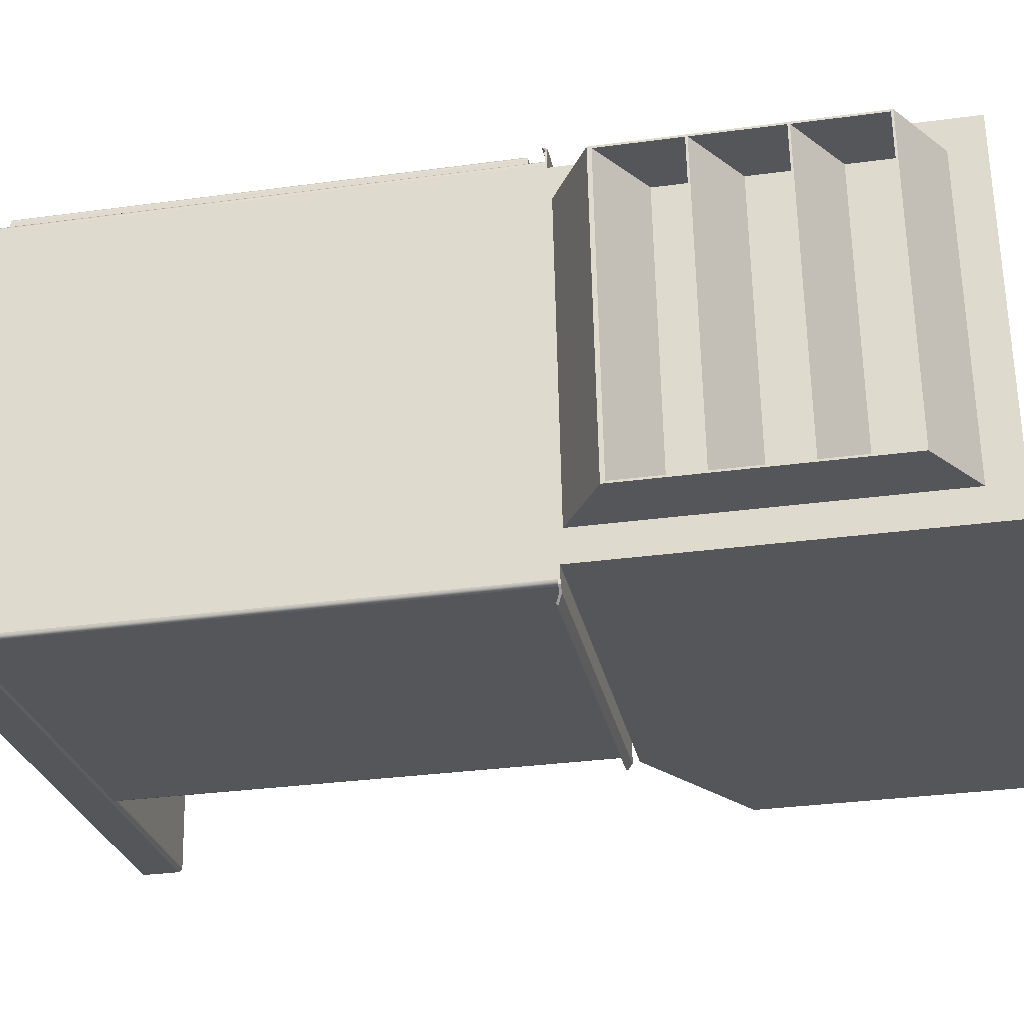
<metadata>
{"format":"obj","ext":"obj","renderer":"f3d","projection":"perspective","resolution":1024,"background":"white","views":[{"elev":-26.3,"azim":101.4,"up":"+Z"}]}
</metadata>
<code>
v 19.3 141.5 107.3
v 41.52 141.8 107.2
v 19.28 141.4 107.3
v 19.28 141.4 107.4
v 41.53 141.8 107.2
v 19.35 141.5 107.2
v 41.45 141.8 107
v 19.43 141.6 107.1
v 41.37 141.9 107
v 19.52 141.7 107.1
v 19.43 141.6 107.1
v 19.12 169.4 107.7
v 19.02 169.5 107.7
v 19.3 141.5 107.3
v 18.94 169.6 107.7
v 19.35 141.5 107.2
v 18.89 169.7 107.8
v 19.28 141.4 107.4
v 18.87 169.7 107.9
v 19.28 141.4 107.3
v 18.87 169.7 107.9
v 41.28 142 108
v 19.53 141.7 108.1
v 41.37 141.9 107.9
v 19.36 141.5 108
v 41.46 141.8 107.9
v 19.44 141.6 108.1
v 41.51 141.8 107.8
v 19.29 141.4 107.9
v 41.52 141.8 107.8
v 19.3 141.4 108
v 19.28 141.4 107.9
v 41.53 141.8 107.7
v 41.28 142 108
v 40.87 169.7 108.5
v 19.53 141.7 108.1
v 19.13 169.4 108.7
v 40.87 169.7 108.5
v 41.28 142 108
v 40.97 169.8 108.5
v 41.46 141.8 107.9
v 41.05 169.9 108.5
v 41.37 141.9 107.9
v 41.1 170 108.4
v 41.52 141.8 107.8
v 41.11 170 108.3
v 41.51 141.8 107.8
v 41.53 141.8 107.7
v 41.12 170 108.3
v 19.13 169.4 108.7
v 40.87 169.7 108.5
v 19.03 169.5 108.6
v 40.97 169.8 108.5
v 41.1 170 108.4
v 18.95 169.6 108.6
v 41.05 169.9 108.5
v 18.89 169.7 108.5
v 41.12 170 108.3
v 18.88 169.7 108.5
v 41.11 170 108.3
v 18.87 169.7 108.4
v 41.53 141.8 107.7
v 41.53 141.8 107.2
v 41.12 170 108.3
v 41.12 170 107.8
v 41.53 141.8 107.2
v 41.52 141.8 107.2
v 41.12 170 107.8
v 41.11 170 107.7
v 41.45 141.8 107
v 41.1 170 107.7
v 41.51 141.8 107.1
v 41.04 169.9 107.6
v 41.27 142 107
v 40.96 169.9 107.5
v 41.37 141.9 107
v 40.87 169.8 107.5
v 18.87 169.7 107.9
v 41.12 170 107.8
v 18.87 169.7 107.9
v 41.11 170 107.7
v 41.04 169.9 107.6
v 18.94 169.6 107.7
v 41.1 170 107.7
v 40.96 169.9 107.5
v 40.87 169.8 107.5
v 19.12 169.4 107.7
v 19.02 169.5 107.7
v 18.89 169.7 107.8
v 18.87 169.7 107.9
v 19.28 141.4 107.4
v 18.87 169.7 108.4
v 19.28 141.4 107.9
v 19.28 141.4 107.4
v 41.53 141.8 107.2
v 19.28 141.4 107.9
v 41.53 141.8 107.7
v 18.87 169.7 108.4
v 19.28 141.4 107.9
v 18.88 169.7 108.5
v 19.29 141.4 107.9
v 19.36 141.5 108
v 18.95 169.6 108.6
v 19.3 141.4 108
v 19.03 169.5 108.6
v 19.53 141.7 108.1
v 19.13 169.4 108.7
v 19.44 141.6 108.1
v 18.89 169.7 108.5
v 18.87 169.7 107.9
v 18.87 169.7 108.4
v 41.12 170 107.8
v 41.12 170 108.3
v 41.94 181.1 105.2
v 42 176.5 105.1
v 41.81 181.5 86.78
v 41.88 176.9 86.68
v 41.94 181.1 105.2
v 41.81 181.5 86.78
v 46.09 178.8 105.1
v 45.97 179.2 86.7
v 42 176.5 105.1
v 46.16 174.2 105
v 41.88 176.9 86.68
v 46.04 174.5 86.61
v 46.04 174.5 86.61
v 45.97 179.2 86.7
v 41.88 176.9 86.68
v 41.81 181.5 86.78
v 46.09 178.8 105.1
v 42 176.5 105.1
v 41.94 181.1 105.2
v 46.16 174.2 105
v 46.02 184 105.2
v 45.89 184.3 86.8
v 41.86 186.3 105.3
v 41.73 186.7 86.88
v 41.86 186.3 105.3
v 41.66 191.6 86.98
v 41.79 191.2 105.4
v 41.73 186.7 86.88
v 45.95 188.9 105.3
v 41.79 191.2 105.4
v 45.82 189.2 86.9
v 41.66 191.6 86.98
v 45.89 184.3 86.8
v 45.82 189.2 86.9
v 41.73 186.7 86.88
v 41.66 191.6 86.98
v 46.02 184 105.2
v 41.86 186.3 105.3
v 45.95 188.9 105.3
v 41.79 191.2 105.4
v 41.93 181.3 105.2
v 46.09 178.9 105.1
v 41.81 181.6 86.78
v 45.97 179.3 86.7
v 41.86 186.2 105.3
v 41.93 181.3 105.2
v 41.74 186.5 86.88
v 41.81 181.6 86.78
v 41.86 186.2 105.3
v 45.89 184.2 86.8
v 46.02 183.8 105.2
v 41.74 186.5 86.88
v 45.89 184.2 86.8
v 41.81 181.6 86.78
v 45.97 179.3 86.7
v 41.74 186.5 86.88
v 41.93 181.3 105.2
v 46.02 183.8 105.2
v 46.09 178.9 105.1
v 41.86 186.2 105.3
v 42.07 171.6 105
v 42.01 176.4 105.1
v 41.88 176.7 86.68
v 41.95 172 86.59
v 46.16 174 105
v 42.01 176.4 105.1
v 46.04 174.4 86.61
v 41.88 176.7 86.68
v 46.04 174.4 86.61
v 46.16 174 105
v 42.07 171.6 105
v 41.95 172 86.59
v 46.04 174.4 86.61
v 41.95 172 86.59
v 41.88 176.7 86.68
v 42.01 176.4 105.1
v 42.07 171.6 105
v 46.16 174 105
v 41.95 171.4 105.1
v 41.82 171.8 86.46
v 46.17 173.9 105.2
v 46.04 174.3 86.48
v 41.66 191.4 105.5
v 45.95 189 105.5
v 41.53 191.8 86.86
v 45.82 189.4 86.78
v 46.16 174.2 105
v 46.04 174.4 86.61
v 46.04 174.5 86.61
v 46.09 178.8 105.1
v 46.17 173.9 105.2
v 46.09 178.9 105.1
v 46.02 183.8 105.2
v 45.95 189 105.5
v 46.04 174.3 86.48
v 45.97 179.2 86.7
v 46.02 184 105.2
v 45.95 188.9 105.3
v 45.89 184.3 86.8
v 45.82 189.4 86.78
v 45.82 189.2 86.9
v 45.89 184.2 86.8
v 45.97 179.3 86.7
v 46.16 174 105
v 46.04 174.3 86.48
v 41.82 171.8 86.46
v 45.82 189.4 86.78
v 41.53 191.8 86.86
v 41.95 171.4 105.1
v 46.17 173.9 105.2
v 41.66 191.4 105.5
v 45.95 189 105.5
v 42.41 141.2 106.7
v 42.16 141.2 106.9
v 18.41 140.8 106.9
v 42.37 141.2 106.8
v 42.28 141.2 106.9
v 18.66 140.8 107.1
v 18.54 140.8 107.1
v 18.44 140.8 107
v 18.29 141.2 89.85
v 42.29 141.5 89.7
v 18.37 140.9 100.4
v 42.36 141.3 100.2
v 42.25 141.6 83.2
v 18.25 141.3 83.36
v 42.21 141.6 83.07
v 18.28 141.3 83.23
v 18.37 141.3 83.14
v 18.5 141.3 83.1
v 42.12 141.6 82.98
v 41.99 141.6 82.95
v 18.66 140.8 107.1
v 18.23 170.7 107.7
v 18.54 140.8 107.1
v 18.01 170.7 107.6
v 18.44 140.8 107
v 18.1 170.7 107.7
v 17.98 170.7 107.4
v 18.41 140.8 106.9
v 17.81 171.1 83.95
v 17.85 171.2 83.83
v 18.25 141.3 83.36
v 18.28 141.3 83.23
v 18.06 171.2 83.7
v 18.37 141.3 83.14
v 17.94 171.2 83.74
v 18.5 141.3 83.1
v 18.06 171.2 83.7
v 41.56 171.5 83.55
v 18.5 141.3 83.1
v 41.99 141.6 82.95
v 41.56 171.5 83.55
v 41.68 171.5 83.58
v 41.99 141.6 82.95
v 42.12 141.6 82.98
v 41.81 171.5 83.8
v 42.21 141.6 83.07
v 41.78 171.5 83.67
v 42.25 141.6 83.2
v 19.52 141.7 107.1
v 18.66 140.8 107.1
v 41.27 142 107
v 19.12 169.4 107.7
v 40.87 169.8 107.5
v 41.72 171 107.5
v 42.16 141.2 106.9
v 18.23 170.7 107.7
v 41.97 171 107.3
v 41.94 171 107.4
v 42.41 141.2 106.7
v 42.37 141.2 106.8
v 41.72 171 107.5
v 42.28 141.2 106.9
v 41.85 171 107.5
v 42.16 141.2 106.9
v 17.81 171.3 83.71
v 17.81 171.1 83.95
v 17.82 171.3 84.71
v 17.81 171.2 83.7
v 18.25 141.3 83.36
v 18.29 141.2 89.85
v 18.37 140.9 100.4
v 18.41 140.8 106.9
v 17.98 170.7 107.4
v 17.98 170.7 108.2
v 17.98 170.8 108.2
v 17.97 170.8 107.2
v 17.82 171.3 84.71
v 41.81 171.6 84.55
v 17.81 171.3 83.71
v 41.81 171.6 83.55
v 41.47 171.6 83.21
v 17.92 171.3 83.36
v 17.94 171.2 83.74
v 17.91 171.2 83.39
v 18.06 171.2 83.7
v 17.81 171.2 83.7
v 17.81 171.1 83.95
v 17.85 171.2 83.83
v 41.51 171.5 83.24
v 41.81 171.5 83.55
v 41.68 171.5 83.58
v 41.81 171.5 83.8
v 41.78 171.5 83.67
v 41.56 171.5 83.55
v 17.98 170.7 107.4
v 18.01 170.7 107.6
v 17.98 170.7 108.2
v 18.1 170.7 107.7
v 18.23 170.7 107.7
v 41.98 171 108
v 41.68 171 108.4
v 18.08 170.7 108.5
v 41.72 171 107.5
v 41.85 171 107.5
v 41.97 171 107.3
v 41.94 171 107.4
v 17.98 170.8 108.2
v 18.09 170.8 108.5
v 17.97 170.8 107.2
v 41.65 171.1 108.4
v 41.98 171.1 108
v 41.97 171.2 107
v 41.06 171.4 82.77
v 41.47 171.6 83.21
v 41.12 171.3 82.83
v 41.51 171.5 83.24
v 41.81 171.5 83.55
v 41.81 171.6 83.55
v 41.24 170.9 108.8
v 41.3 170.8 108.8
v 41.65 171.1 108.4
v 41.68 171 108.4
v 41.98 171 108
v 41.98 171.1 108
v 18.24 170.5 109
v 18.09 170.8 108.5
v 18.22 170.4 108.9
v 18.08 170.7 108.5
v 17.98 170.7 108.2
v 17.98 170.8 108.2
v 18.06 171 82.92
v 18.04 170.9 82.98
v 17.92 171.3 83.36
v 17.91 171.2 83.39
v 17.81 171.2 83.7
v 17.81 171.3 83.71
v 41.12 171.3 82.83
v 18.04 170.9 82.98
v 41.06 171.4 82.77
v 18.06 171 82.92
v 41.51 171.5 83.24
v 17.91 171.2 83.39
v 41.12 171.3 82.83
v 18.04 170.9 82.98
v 41.68 171 108.4
v 41.3 170.8 108.8
v 18.08 170.7 108.5
v 18.22 170.4 108.9
v 41.47 171.6 83.21
v 41.06 171.4 82.77
v 17.92 171.3 83.36
v 18.06 171 82.92
v 41.65 171.1 108.4
v 18.09 170.8 108.5
v 41.24 170.9 108.8
v 18.24 170.5 109
v 41.3 170.8 108.8
v 41.24 170.9 108.8
v 18.22 170.4 108.9
v 18.24 170.5 109
v 17.97 170.8 107.2
v 14.72 170.8 107.2
v 17.82 171.3 84.71
v 14.57 171.2 84.73
v 4.739 176.6 84.9
v 4.894 176.2 107.4
v 4.497 193.2 85.23
v 4.652 192.8 107.7
v 14.72 170.8 107.2
v 17.97 170.8 107.2
v 4.894 176.2 107.4
v 41.97 171.2 107
v 41.65 193.3 107.5
v 4.652 192.8 107.7
v 4.88 192.9 85.6
v 5.119 176.4 85.27
v 41.13 193.4 85.36
v 41.44 172 84.93
v 13.9 171.6 85.11
v 14.05 171.1 106.9
v 41.59 171.5 106.7
v 13.9 171.6 85.11
v 41.44 172 84.93
v 5.029 192.4 107.3
v 4.88 192.9 85.6
v 41.27 193 107.1
v 41.13 193.4 85.36
v 41.59 171.5 106.7
v 14.05 171.1 106.9
v 41.27 193 107.1
v 5.029 192.4 107.3
v 5.269 176 107
v 4.88 192.9 85.6
v 5.269 176 107
v 5.119 176.4 85.27
v 5.029 192.4 107.3
v 41.44 172 84.93
v 41.59 171.5 106.7
v 41.13 193.4 85.36
v 41.27 193 107.1
v 14.57 171.2 84.73
v 13.9 171.6 85.11
v 4.739 176.6 84.9
v 14.72 170.8 107.2
v 14.05 171.1 106.9
v 5.119 176.4 85.27
v 4.894 176.2 107.4
v 5.269 176 107
v 41.65 193.3 107.5
v 41.49 193.8 84.99
v 4.652 192.8 107.7
v 4.497 193.2 85.23
v 14.57 171.2 84.73
v 4.739 176.6 84.9
v 17.82 171.3 84.71
v 4.497 193.2 85.23
v 41.49 193.8 84.99
v 41.81 171.6 84.55
v 42.37 140.8 100.2
v 42.37 140.9 100.2
v 5.374 140.3 100.4
v 5.372 140.4 100.5
v 42.37 141 100.4
v 5.372 140.5 100.6
v 42.37 141 100.3
v 5.372 140.5 100.7
v 5.372 140.5 100.7
v 42.37 141 100.4
v 5.413 140.4 106.7
v 42.41 140.9 106.4
v 42.36 141.1 99.94
v 5.369 140.5 100.2
v 42.36 141.2 99.98
v 5.367 140.6 100.2
v 5.367 140.8 100.4
v 18.37 140.9 100.4
v 5.366 140.7 100.3
v 42.36 141.3 100.2
v 42.36 141.3 100.1
v 5.369 140.5 100.2
v 42.36 141.1 99.94
v 5.401 138.3 100.1
v 42.4 138.8 99.89
v 5.413 140.6 107.1
v 18.41 140.8 106.9
v 5.411 140.6 106.9
v 42.41 141 106.9
v 5.415 140.5 107.2
v 42.41 140.9 106.9
v 5.417 140.4 107.2
v 42.41 141.1 106.8
v 42.41 141.2 106.7
v 5.417 140.4 107.2
v 5.449 138.1 107.1
v 42.41 140.9 106.9
v 42.44 138.7 106.9
v 42.41 140.9 106.4
v 42.41 140.9 106.6
v 5.413 140.4 106.7
v 5.415 140.3 106.8
v 42.41 140.7 106.7
v 5.417 140.2 106.9
v 42.41 140.8 106.7
v 5.419 140.1 106.9
v 42.41 140.7 106.7
v 5.448 138.1 106.9
v 5.419 140.1 106.9
v 42.44 138.7 106.6
v 5.448 138.1 106.9
v 42.44 138.7 106.6
v 5.449 138.1 107.1
v 42.44 138.7 106.9
v 5.374 140.3 100.4
v 5.403 138.3 100.4
v 42.37 140.8 100.2
v 42.4 138.8 100.1
v 5.401 138.3 100.1
v 42.4 138.8 99.89
v 5.403 138.3 100.4
v 42.4 138.8 100.1
v 18.41 140.8 106.9
v 18.37 140.9 100.4
v 5.411 140.6 106.9
v 5.367 140.8 100.4
v 5.411 140.6 106.9
v 5.367 140.8 100.4
v 5.372 140.5 100.7
v 5.413 140.4 106.7
v 5.413 140.6 107.1
v 5.366 140.7 100.3
v 5.369 140.5 100.2
v 5.372 140.5 100.6
v 5.367 140.6 100.2
v 5.401 138.3 100.1
v 5.374 140.3 100.4
v 5.403 138.3 100.4
v 5.372 140.4 100.5
v 5.415 140.5 107.2
v 5.417 140.2 106.9
v 5.417 140.4 107.2
v 5.415 140.3 106.8
v 5.419 140.1 106.9
v 5.448 138.1 106.9
v 5.449 138.1 107.1
v 42.25 141.1 83.19
v 42.25 141.3 83.22
v 5.257 140.6 83.43
v 5.255 140.7 83.47
v 42.25 141.4 83.44
v 5.255 140.8 83.56
v 42.25 141.3 83.32
v 5.255 140.8 83.69
v 42.25 141.4 83.44
v 42.29 141.3 89.44
v 5.255 140.8 83.69
v 5.296 140.7 89.69
v 42.25 141.4 82.94
v 5.252 140.8 83.19
v 42.25 141.5 82.98
v 5.25 141 83.22
v 5.25 141.1 83.44
v 18.25 141.3 83.36
v 5.249 141.1 83.32
v 42.25 141.6 83.2
v 42.24 141.6 83.07
v 5.252 140.8 83.19
v 42.25 141.4 82.94
v 5.284 138.6 83.14
v 42.28 139.1 82.9
v 41.49 193.8 84.99
v 41.66 191.4 105.5
v 41.53 191.8 86.86
v 41.81 171.6 84.55
v 42.36 141.3 100.2
v 41.82 171.8 86.46
v 41.95 171.4 105.1
v 41.97 171.2 107
v 42.25 141.4 82.94
v 42.25 141.1 83.19
v 42.28 139.1 82.9
v 42.28 139.1 83.15
v 42.25 141.5 82.98
v 42.25 141.3 83.22
v 42.24 141.6 83.07
v 42.25 141.6 83.2
v 41.81 171.5 83.8
v 41.81 171.6 83.55
v 41.81 171.5 83.55
v 41.65 193.3 107.5
v 41.97 171 107.3
v 42.41 141.2 106.7
v 42.41 140.9 106.4
v 42.37 141 100.4
v 41.98 171.1 108
v 41.98 171 108
v 42.41 140.8 106.7
v 42.41 141.1 106.8
v 42.41 140.7 106.7
v 42.41 141 106.9
v 42.41 140.9 106.9
v 42.44 138.7 106.9
v 42.44 138.7 106.6
v 42.41 140.9 106.6
v 42.37 141 100.3
v 42.37 140.9 100.2
v 42.36 141.3 100.1
v 42.4 138.8 99.89
v 42.37 140.8 100.2
v 42.4 138.8 100.1
v 42.36 141.1 99.94
v 42.36 141.2 99.98
v 42.29 141.5 89.7
v 42.29 141.1 89.66
v 42.29 141.5 89.82
v 42.3 141 89.69
v 42.29 141.4 89.91
v 42.3 141.2 89.94
v 42.33 139 89.9
v 42.33 139 89.65
v 42.29 141.2 89.57
v 42.29 141.3 89.44
v 42.25 141.4 83.44
v 42.25 141.3 83.32
v 5.295 141 89.94
v 5.296 140.9 90.06
v 18.29 141.2 89.85
v 42.29 141.5 89.82
v 42.29 141.5 89.7
v 5.3 140.7 90.18
v 42.29 141.4 89.91
v 5.298 140.8 90.15
v 42.3 141.2 89.94
v 5.3 140.7 90.18
v 5.333 138.5 90.14
v 42.3 141.2 89.94
v 42.33 139 89.9
v 42.29 141.3 89.44
v 42.29 141.2 89.57
v 5.296 140.7 89.69
v 42.29 141.1 89.66
v 5.3 140.6 89.9
v 42.3 141 89.69
v 5.302 140.5 89.93
v 5.298 140.7 89.81
v 5.302 140.5 89.93
v 42.3 141 89.69
v 5.331 138.5 89.89
v 42.33 139 89.65
v 5.333 138.5 90.14
v 5.331 138.5 89.89
v 42.33 139 89.9
v 42.33 139 89.65
v 5.257 140.6 83.43
v 5.286 138.6 83.39
v 42.25 141.1 83.19
v 42.28 139.1 83.15
v 5.286 138.6 83.39
v 5.284 138.6 83.14
v 42.28 139.1 83.15
v 42.28 139.1 82.9
v 18.29 141.2 89.85
v 18.25 141.3 83.36
v 5.295 141 89.94
v 5.25 141.1 83.44
v 5.295 141 89.94
v 5.25 141.1 83.44
v 5.255 140.8 83.69
v 5.296 140.7 89.69
v 5.296 140.9 90.06
v 5.249 141.1 83.32
v 5.252 140.8 83.19
v 5.255 140.8 83.56
v 5.25 141 83.22
v 5.284 138.6 83.14
v 5.257 140.6 83.43
v 5.286 138.6 83.39
v 5.255 140.7 83.47
v 5.298 140.8 90.15
v 5.3 140.6 89.9
v 5.3 140.7 90.18
v 5.298 140.7 89.81
v 5.302 140.5 89.93
v 5.331 138.5 89.89
v 5.333 138.5 90.14
v 19.52 141.7 107.1
v 41.27 142 107
v 41.51 141.8 107.1
g default
f 1 2 3
f 4 3 5
f 5 3 2
f 1 6 7
f 6 8 7
f 7 8 9
f 10 11 12
f 12 11 13
f 14 15 16
f 15 14 17
f 18 19 20
f 18 21 19
f 19 17 20
f 20 17 14
f 15 13 16
f 16 13 11
f 22 23 24
f 25 26 27
f 26 25 28
f 29 30 31
f 29 32 30
f 32 33 30
f 30 28 31
f 31 28 25
f 26 24 27
f 24 23 27
f 34 35 36
f 35 37 36
f 38 39 40
f 41 42 43
f 42 41 44
f 45 46 47
f 48 49 45
f 49 46 45
f 46 44 47
f 47 44 41
f 42 40 43
f 40 39 43
f 50 51 52
f 51 53 52
f 54 55 56
f 55 54 57
f 58 59 60
f 58 61 59
f 59 57 60
f 60 57 54
f 55 52 56
f 56 52 53
f 62 63 64
f 63 65 64
f 66 67 68
f 68 67 69
f 70 71 72
f 71 70 73
f 74 75 76
f 74 77 75
f 75 73 76
f 76 73 70
f 71 69 72
f 72 69 67
f 78 79 80
f 79 81 80
f 82 83 84
f 82 85 83
f 86 87 85
f 87 88 85
f 88 83 85
f 83 89 84
f 89 80 84
f 84 80 81
f 90 91 92
f 91 93 92
f 94 95 96
f 95 97 96
f 98 99 100
f 99 101 100
f 102 103 104
f 103 102 105
f 106 107 108
f 107 105 108
f 108 105 102
f 103 109 104
f 109 100 104
f 100 101 104
f 110 111 112
f 111 113 112
f 114 115 116
f 115 117 116
f 118 119 120
f 119 121 120
f 122 123 124
f 123 125 124
f 126 127 128
f 127 129 128
f 130 131 132
f 133 131 130
f 134 135 136
f 135 137 136
f 138 139 140
f 141 139 138
f 142 143 144
f 143 145 144
f 146 147 148
f 147 149 148
f 150 151 152
f 151 153 152
f 154 155 156
f 155 157 156
f 158 159 160
f 159 161 160
f 162 163 164
f 165 163 162
f 166 167 168
f 169 167 166
f 170 171 172
f 173 171 170
f 174 175 176
f 177 174 176
f 178 179 180
f 179 181 180
f 182 183 184
f 185 182 184
f 186 187 188
f 189 190 191
f 192 193 194
f 193 195 194
f 196 197 198
f 197 199 198
f 200 201 202
f 203 204 200
f 204 203 205
f 204 205 206
f 204 206 207
f 202 208 209
f 210 211 207
f 210 207 206
f 210 206 212
f 212 213 214
f 206 215 212
f 216 208 215
f 208 216 209
f 201 200 217
f 217 204 201
f 204 208 201
f 208 213 215
f 213 207 214
f 208 202 201
f 204 217 200
f 216 205 209
f 209 205 203
f 214 207 211
f 212 215 213
f 218 219 220
f 219 221 220
f 222 223 224
f 223 225 224
f 226 227 228
f 229 230 226
f 230 227 226
f 227 231 228
f 231 232 228
f 232 233 228
f 234 235 236
f 235 237 236
f 238 239 240
f 239 241 240
f 242 243 241
f 241 243 240
f 244 240 245
f 245 240 243
f 246 247 248
f 249 250 251
f 252 253 249
f 253 250 249
f 250 248 251
f 251 248 247
f 254 255 256
f 256 255 257
f 258 259 260
f 258 261 259
f 259 257 260
f 260 257 255
f 262 263 264
f 263 265 264
f 266 267 268
f 268 267 269
f 270 271 272
f 270 273 271
f 271 269 272
f 272 269 267
f 274 275 276
f 274 277 275
f 278 279 277
f 279 278 280
f 279 281 277
f 281 275 277
f 275 280 276
f 276 280 278
f 282 283 284
f 284 283 285
f 286 287 288
f 286 289 287
f 287 285 288
f 288 285 283
f 290 291 292
f 290 293 291
f 291 294 292
f 294 295 292
f 295 296 292
f 297 298 296
f 299 300 298
f 300 301 298
f 298 301 296
f 292 296 301
f 302 303 304
f 303 305 304
f 305 306 304
f 306 307 304
f 308 309 310
f 309 308 311
f 312 311 313
f 313 311 308
f 309 314 310
f 315 316 314
f 317 318 315
f 318 316 315
f 316 319 314
f 319 310 314
f 320 321 322
f 321 323 322
f 323 324 322
f 322 324 325
f 322 325 326
f 322 326 327
f 324 328 325
f 328 329 325
f 330 325 331
f 325 329 331
f 332 333 334
f 333 335 334
f 336 337 335
f 337 334 335
f 338 339 340
f 340 339 341
f 342 341 343
f 343 341 339
f 344 345 346
f 345 347 346
f 348 349 347
f 349 346 347
f 350 351 352
f 352 351 353
f 354 353 355
f 355 353 351
f 356 357 358
f 357 359 358
f 360 361 359
f 361 358 359
f 362 363 364
f 363 365 364
f 366 367 368
f 367 369 368
f 370 371 372
f 371 373 372
f 374 375 376
f 375 377 376
f 378 379 380
f 379 381 380
f 382 383 384
f 383 385 384
f 386 387 388
f 387 389 388
f 390 391 392
f 391 393 392
f 394 395 396
f 397 398 395
f 399 396 398
f 396 395 398
f 400 401 402
f 403 402 404
f 404 402 401
f 405 406 407
f 406 408 407
f 409 410 411
f 410 412 411
f 413 414 415
f 416 415 417
f 415 414 417
f 418 419 420
f 421 419 418
f 422 423 424
f 423 425 424
f 426 427 428
f 426 429 427
f 427 429 430
f 428 431 432
f 427 431 428
f 431 433 432
f 433 430 432
f 432 430 429
f 434 435 436
f 435 437 436
f 438 439 440
f 441 442 439
f 443 440 442
f 440 439 442
f 444 445 446
f 446 445 447
f 448 449 450
f 448 451 449
f 449 447 450
f 450 447 445
f 452 453 454
f 453 455 454
f 456 457 458
f 457 459 458
f 460 461 462
f 463 464 461
f 461 464 462
f 464 458 462
f 462 458 459
f 465 466 467
f 466 468 467
f 469 470 471
f 472 469 473
f 474 473 475
f 472 473 474
f 476 469 472
f 470 477 476
f 469 476 470
f 478 479 480
f 479 481 480
f 482 483 484
f 484 483 485
f 486 487 488
f 486 489 487
f 487 485 488
f 488 485 483
f 490 491 492
f 493 491 490
f 494 495 496
f 495 497 496
f 498 499 500
f 499 501 500
f 502 503 504
f 503 505 504
f 506 507 508
f 507 509 508
f 510 511 512
f 510 512 513
f 510 513 514
f 511 515 512
f 516 517 518
f 519 520 516
f 519 521 520
f 520 522 516
f 522 517 516
f 517 512 518
f 514 513 523
f 524 525 526
f 524 527 525
f 528 529 527
f 529 525 527
f 525 523 526
f 526 523 513
f 518 512 515
f 530 531 532
f 532 531 533
f 534 535 536
f 534 537 535
f 535 533 536
f 536 533 531
f 538 539 540
f 539 541 540
f 542 543 544
f 543 545 544
f 546 547 548
f 549 550 547
f 547 550 548
f 550 544 548
f 548 544 545
f 551 552 553
f 552 554 553
f 555 556 557
f 557 558 555
f 559 560 561
f 562 561 556
f 563 564 565
f 564 566 565
f 567 564 563
f 568 569 570
f 558 570 571
f 572 571 573
f 558 571 572
f 574 556 555
f 562 556 574
f 562 575 561
f 575 576 561
f 576 577 561
f 577 578 561
f 578 559 561
f 575 579 580
f 581 576 582
f 582 583 581
f 584 583 582
f 585 583 584
f 583 586 587
f 588 576 581
f 577 576 588
f 589 559 578
f 590 559 589
f 590 591 559
f 592 593 594
f 595 593 592
f 596 593 595
f 591 593 596
f 591 590 593
f 597 560 559
f 598 597 599
f 599 600 598
f 601 600 599
f 602 600 601
f 600 603 604
f 605 597 598
f 606 597 605
f 606 560 597
f 570 607 608
f 568 570 608
f 564 569 568
f 607 560 606
f 560 558 557
f 607 570 560
f 570 558 560
f 575 562 579
f 600 602 603
f 567 569 564
f 583 585 586
f 609 610 611
f 611 610 612
f 611 612 613
f 614 615 616
f 614 617 615
f 615 612 616
f 616 612 610
f 618 619 620
f 619 621 620
f 622 623 624
f 625 626 623
f 627 628 625
f 628 626 625
f 626 629 623
f 629 624 623
f 630 631 632
f 631 633 632
f 634 635 636
f 635 637 636
f 638 639 640
f 639 641 640
f 642 643 644
f 643 645 644
f 646 647 648
f 647 649 648
f 650 651 652
f 650 652 653
f 650 653 654
f 651 655 652
f 656 657 658
f 659 660 656
f 659 661 660
f 660 662 656
f 662 657 656
f 657 652 658
f 654 653 663
f 664 665 666
f 664 667 665
f 668 669 667
f 669 665 667
f 665 663 666
f 666 663 653
f 658 652 655
f 670 671 8
f 671 9 8
f 672 1 7
f 672 2 1

</code>
